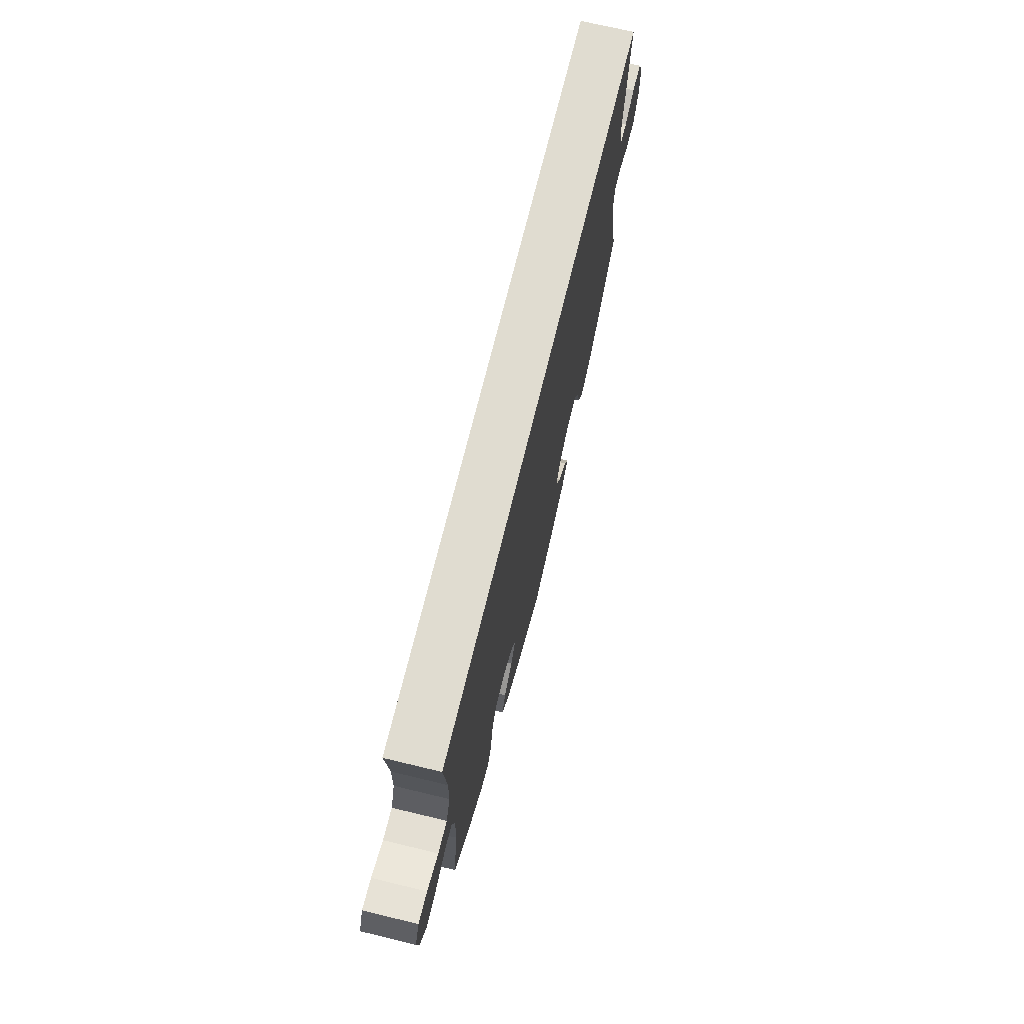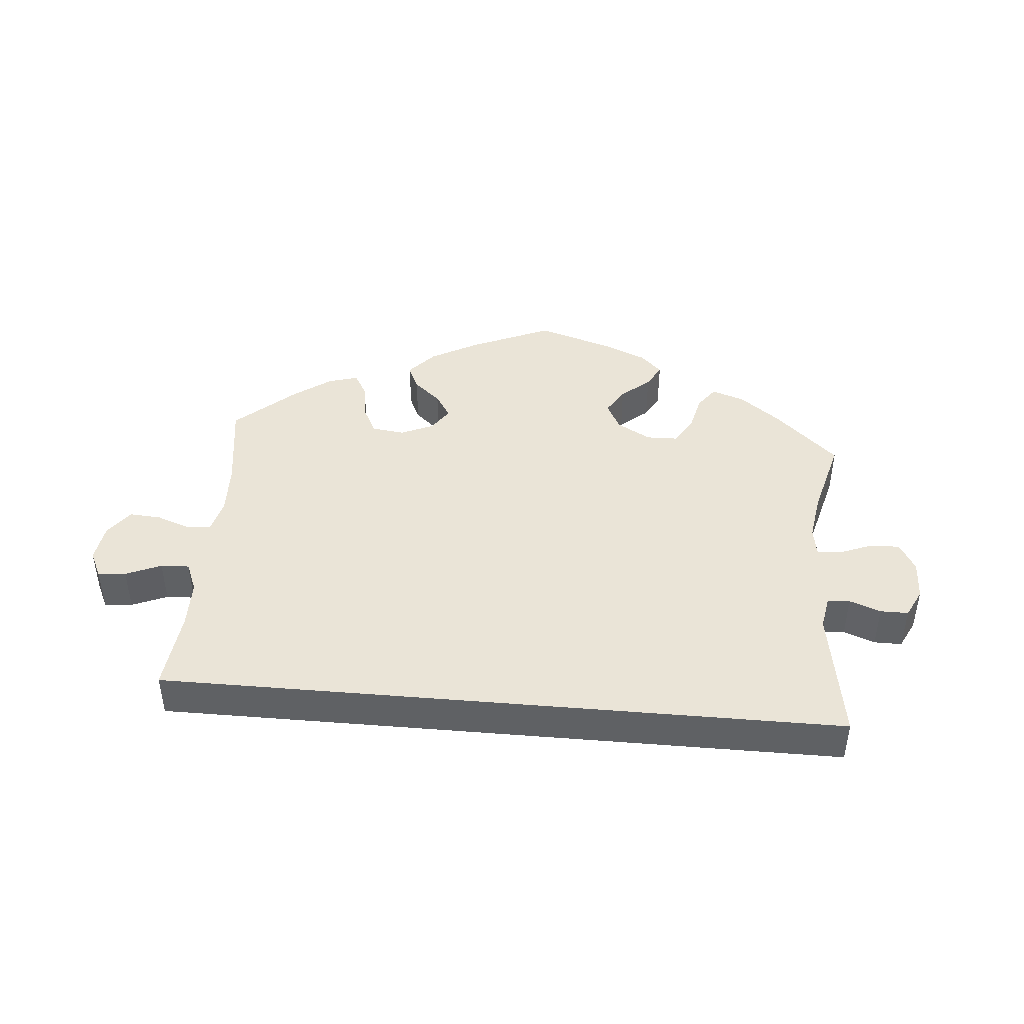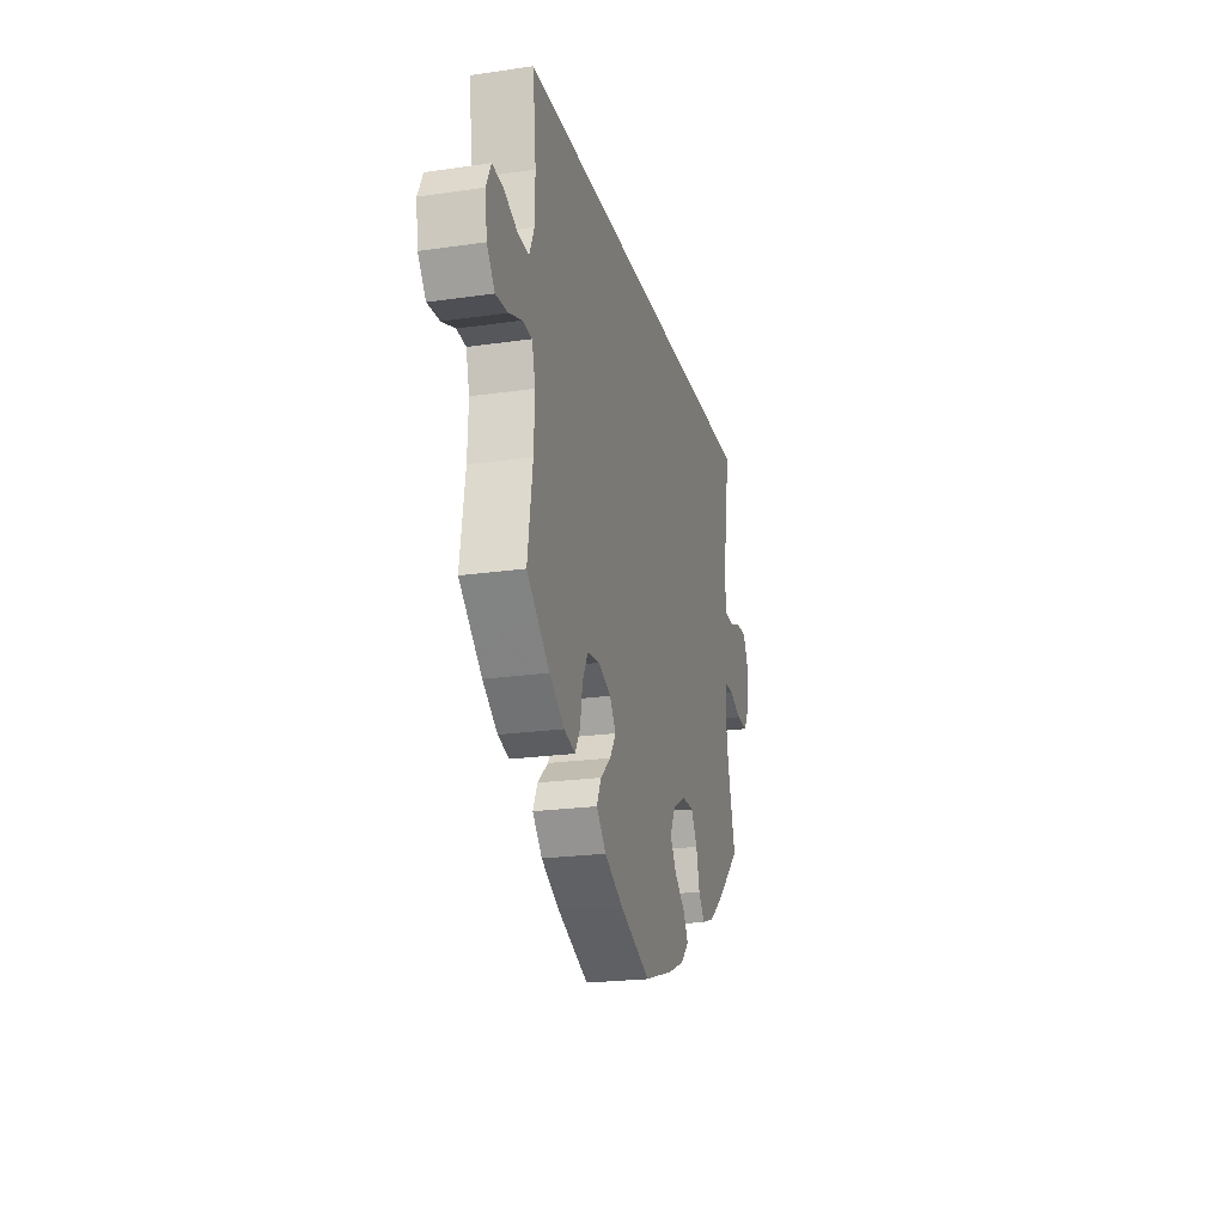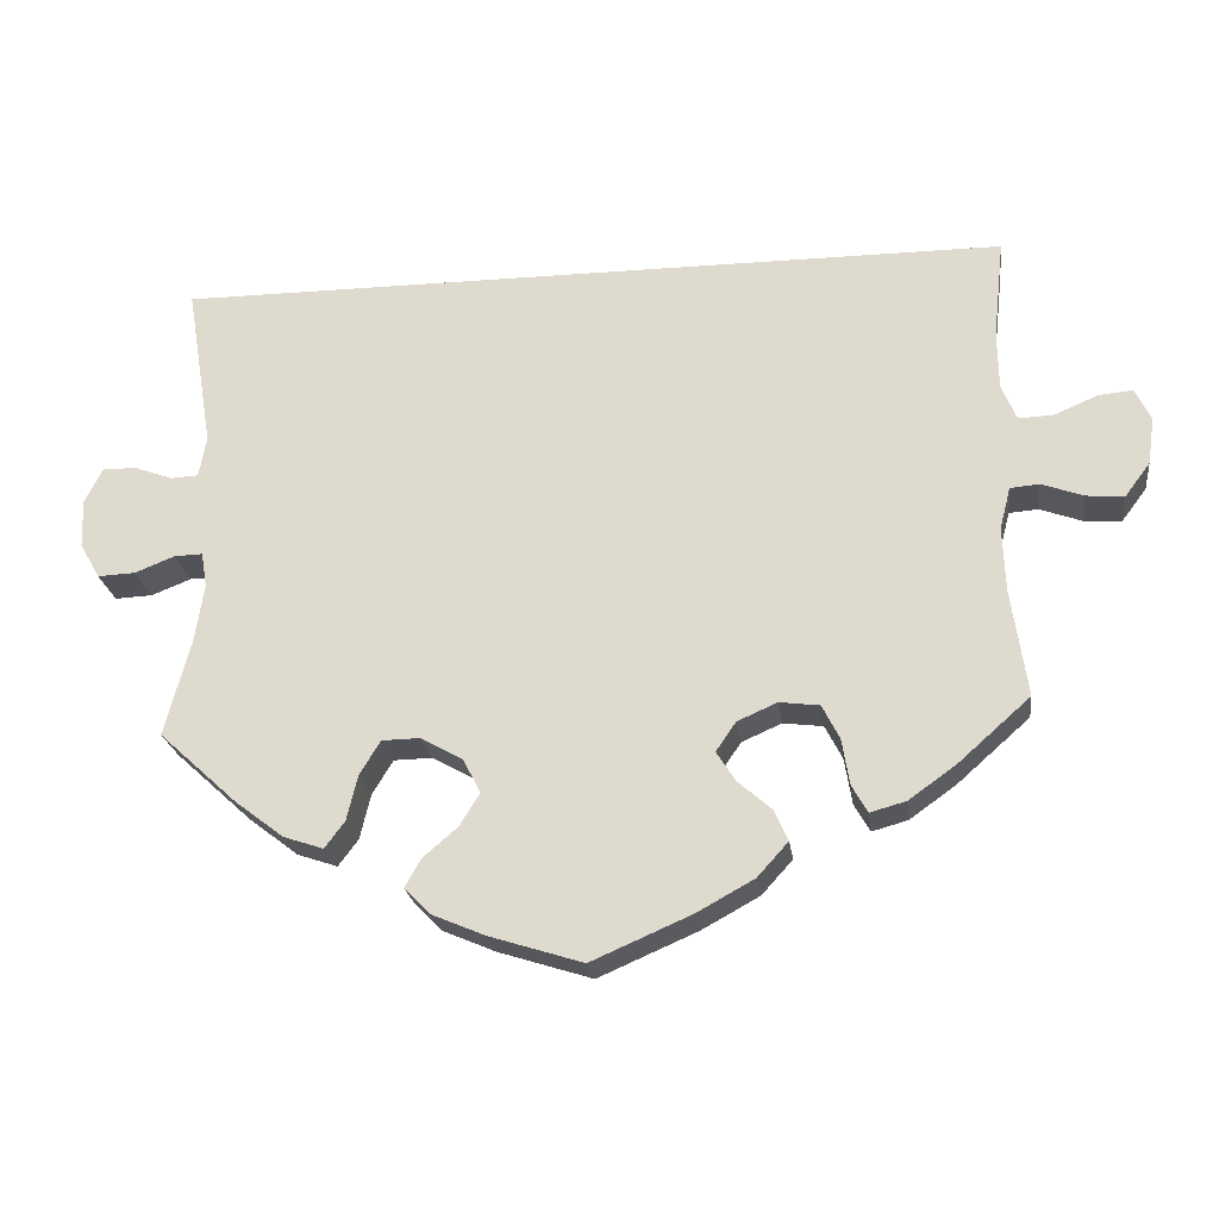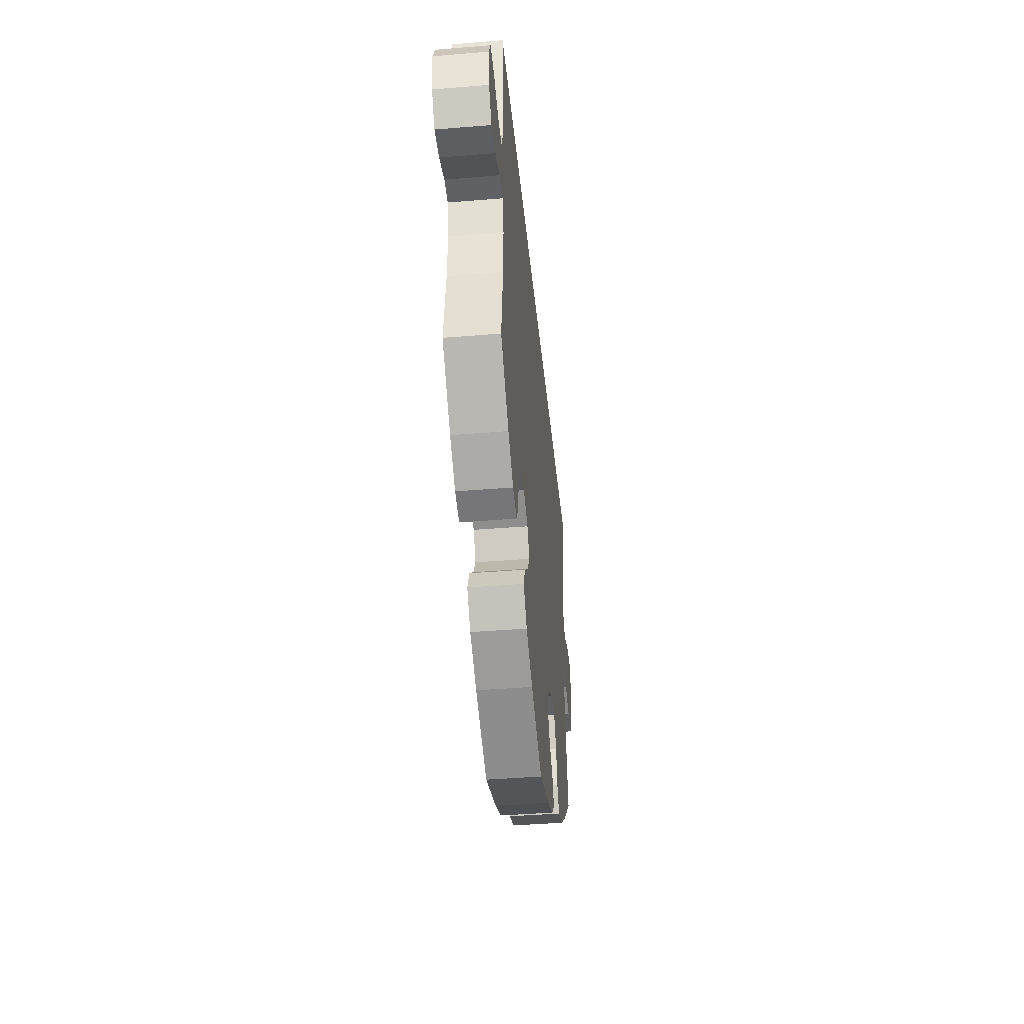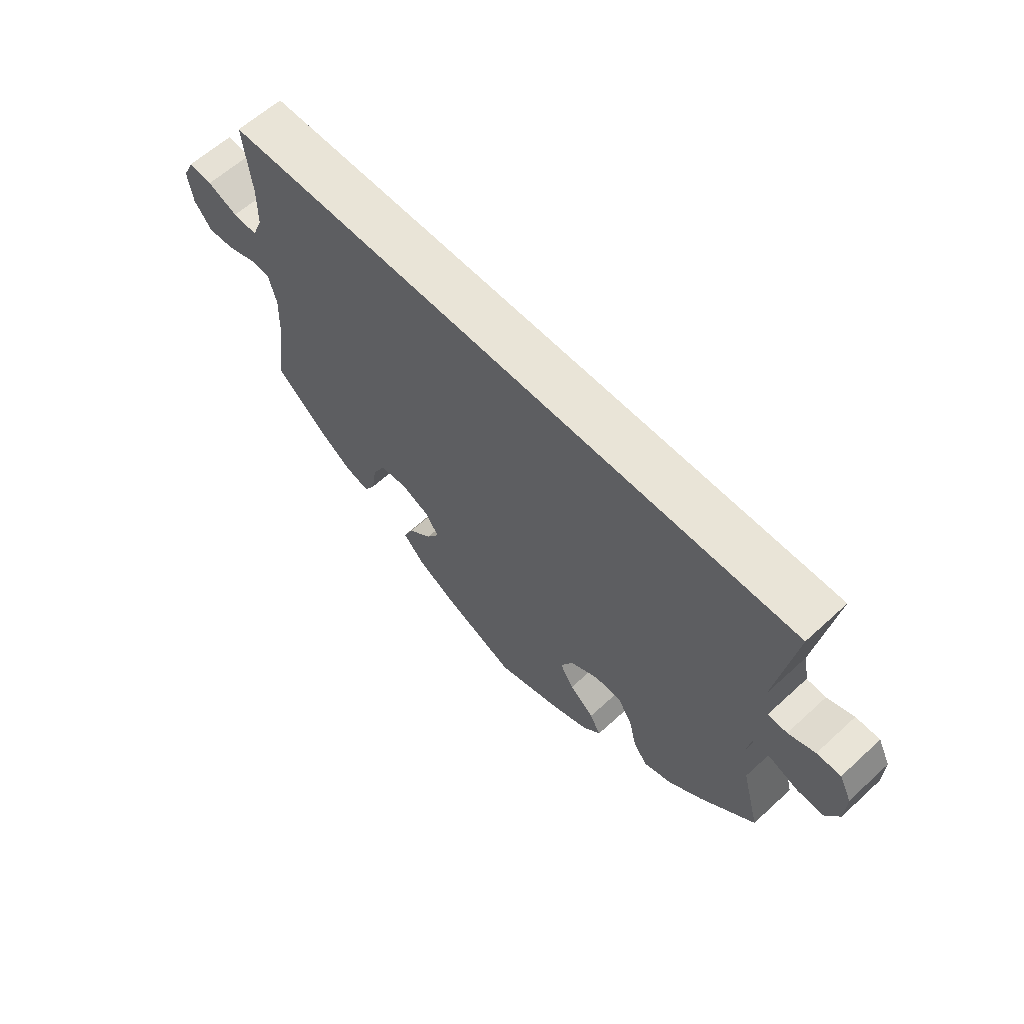
<metadata>
{"format":"obj","ext":"obj","renderer":"f3d","projection":"perspective","resolution":1024,"background":"white","views":[{"elev":69.6,"azim":-76.4,"up":"+Z"},{"elev":43.9,"azim":5.0,"up":"+Y"},{"elev":-21.9,"azim":-75.8,"up":"+Z"},{"elev":-22.5,"azim":-172.6,"up":"+Z"},{"elev":-41.6,"azim":-84.3,"up":"+Z"},{"elev":61.2,"azim":46.9,"up":"+Z"}]}
</metadata>
<code>
v 0.469 0.07 0.093
v 0.478 0.07 0.044
v 0.511 0.07 0.042
v 0.557 0.07 0.059
v 0.598 0.07 0.059
v 0.619 0.07 0.017
v 0.617 0.07 -0.041
v 0.593 0.07 -0.083
v 0.548 0.07 -0.081
v 0.5 0.07 -0.062
v 0.466 0.07 -0.061
v 0.459 0.07 -0.103
v 0.47 0.07 -0.173
v 0.501 0.07 -0.289
v 0.408 0.07 -0.374
v 0.349 0.07 -0.419
v 0.301 0.07 -0.435
v 0.277 0.07 -0.403
v 0.264 0.07 -0.349
v 0.239 0.07 -0.308
v 0.193 0.07 -0.307
v 0.143 0.07 -0.335
v 0.122 0.07 -0.376
v 0.146 0.07 -0.415
v 0.188 0.07 -0.451
v 0.207 0.07 -0.485
v 0.176 0.07 -0.516
v 0.112 0.07 -0.543
v 0 0.07 -0.578
v -0.12 0.07 -0.526
v -0.189 0.07 -0.488
v -0.226 0.07 -0.447
v -0.209 0.07 -0.41
v -0.169 0.07 -0.375
v -0.146 0.07 -0.339
v -0.17 0.07 -0.304
v -0.218 0.07 -0.283
v -0.266 0.07 -0.289
v -0.287 0.07 -0.33
v -0.296 0.07 -0.385
v -0.315 0.07 -0.418
v -0.358 0.07 -0.406
v -0.414 0.07 -0.366
v -0.501 0.07 -0.289
v -0.482 0.07 -0.16
v -0.479 0.07 -0.082
v -0.492 0.07 -0.032
v -0.527 0.07 -0.029
v -0.577 0.07 -0.047
v -0.623 0.07 -0.05
v -0.653 0.07 -0.01
v -0.661 0.07 0.046
v -0.642 0.07 0.085
v -0.601 0.07 0.081
v -0.549 0.07 0.059
v -0.507 0.07 0.057
v -0.489 0.07 0.1
v -0.488 0.07 0.17
v -0.501 0.07 0.289
v 0.501 0.07 0.289
v 0.469 0 0.093
v 0.478 0 0.044
v 0.511 0 0.042
v 0.557 0 0.059
v 0.598 0 0.059
v 0.619 0 0.017
v 0.617 0 -0.041
v 0.593 0 -0.083
v 0.548 0 -0.081
v 0.5 0 -0.062
v 0.466 0 -0.061
v 0.459 0 -0.103
v 0.47 0 -0.173
v 0.501 0 -0.289
v 0.408 0 -0.374
v 0.349 0 -0.419
v 0.301 0 -0.435
v 0.277 0 -0.403
v 0.264 0 -0.349
v 0.239 0 -0.308
v 0.193 0 -0.307
v 0.143 0 -0.335
v 0.122 0 -0.376
v 0.146 0 -0.415
v 0.188 0 -0.451
v 0.207 0 -0.485
v 0.176 0 -0.516
v 0.112 0 -0.543
v 0 0 -0.578
v -0.12 0 -0.526
v -0.189 0 -0.488
v -0.226 0 -0.447
v -0.209 0 -0.41
v -0.169 0 -0.375
v -0.146 0 -0.339
v -0.17 0 -0.304
v -0.218 0 -0.283
v -0.266 0 -0.289
v -0.287 0 -0.33
v -0.296 0 -0.385
v -0.315 0 -0.418
v -0.358 0 -0.406
v -0.414 0 -0.366
v -0.501 0 -0.289
v -0.482 0 -0.16
v -0.479 0 -0.082
v -0.492 0 -0.032
v -0.527 0 -0.029
v -0.577 0 -0.047
v -0.623 0 -0.05
v -0.653 0 -0.01
v -0.661 0 0.046
v -0.642 0 0.085
v -0.601 0 0.081
v -0.549 0 0.059
v -0.507 0 0.057
v -0.489 0 0.1
v -0.488 0 0.17
v -0.501 0 0.289
v 0.501 0 0.289
f 58 59 60 1
f 57 58 1 2
f 56 57 2 3
f 52 53 54 55
f 52 55 56
f 51 52 56 3
f 48 49 50 51
f 47 48 51 3
f 42 43 44 45
f 42 45 46
f 39 40 41 42
f 38 39 42 46
f 37 38 46 47
f 31 32 33 34
f 31 34 35
f 30 31 35
f 29 30 35
f 28 29 35
f 27 28 35 36
f 24 25 26 27
f 23 24 27 36
f 16 17 18 19
f 16 19 20
f 13 14 15 16
f 12 13 16 20
f 11 12 20 21
f 7 8 9 10
f 7 10 11
f 6 7 11
f 3 4 5 6
f 3 6 11
f 22 23 36 37
f 21 22 37 47
f 3 11 21 47
f 61 120 119 118
f 62 61 118 117
f 63 62 117 116
f 115 114 113 112
f 116 115 112
f 63 116 112 111
f 111 110 109 108
f 63 111 108 107
f 105 104 103 102
f 106 105 102
f 102 101 100 99
f 106 102 99 98
f 107 106 98 97
f 94 93 92 91
f 95 94 91
f 95 91 90
f 95 90 89
f 95 89 88
f 96 95 88 87
f 87 86 85 84
f 96 87 84 83
f 79 78 77 76
f 80 79 76
f 76 75 74 73
f 80 76 73 72
f 81 80 72 71
f 70 69 68 67
f 71 70 67
f 71 67 66
f 66 65 64 63
f 71 66 63
f 97 96 83 82
f 107 97 82 81
f 107 81 71 63
f 1 61 62 2
f 2 62 63 3
f 3 63 64 4
f 4 64 65 5
f 5 65 66 6
f 6 66 67 7
f 7 67 68 8
f 8 68 69 9
f 9 69 70 10
f 10 70 71 11
f 11 71 72 12
f 12 72 73 13
f 13 73 74 14
f 14 74 75 15
f 15 75 76 16
f 16 76 77 17
f 17 77 78 18
f 18 78 79 19
f 19 79 80 20
f 20 80 81 21
f 21 81 82 22
f 22 82 83 23
f 23 83 84 24
f 24 84 85 25
f 25 85 86 26
f 26 86 87 27
f 27 87 88 28
f 28 88 89 29
f 29 89 90 30
f 30 90 91 31
f 31 91 92 32
f 32 92 93 33
f 33 93 94 34
f 34 94 95 35
f 35 95 96 36
f 36 96 97 37
f 37 97 98 38
f 38 98 99 39
f 39 99 100 40
f 40 100 101 41
f 41 101 102 42
f 42 102 103 43
f 43 103 104 44
f 44 104 105 45
f 45 105 106 46
f 46 106 107 47
f 47 107 108 48
f 48 108 109 49
f 49 109 110 50
f 50 110 111 51
f 51 111 112 52
f 52 112 113 53
f 53 113 114 54
f 54 114 115 55
f 55 115 116 56
f 56 116 117 57
f 57 117 118 58
f 58 118 119 59
f 59 119 120 60
f 60 120 61 1

</code>
